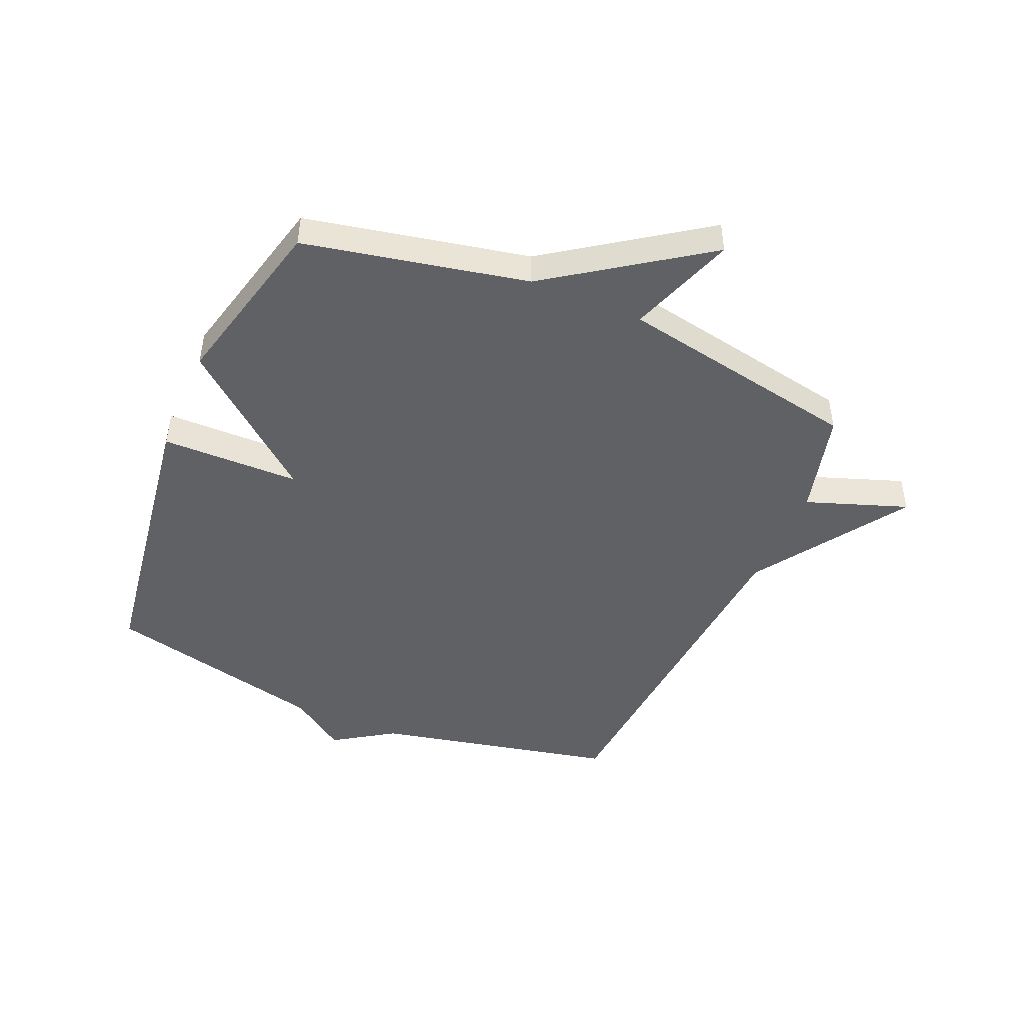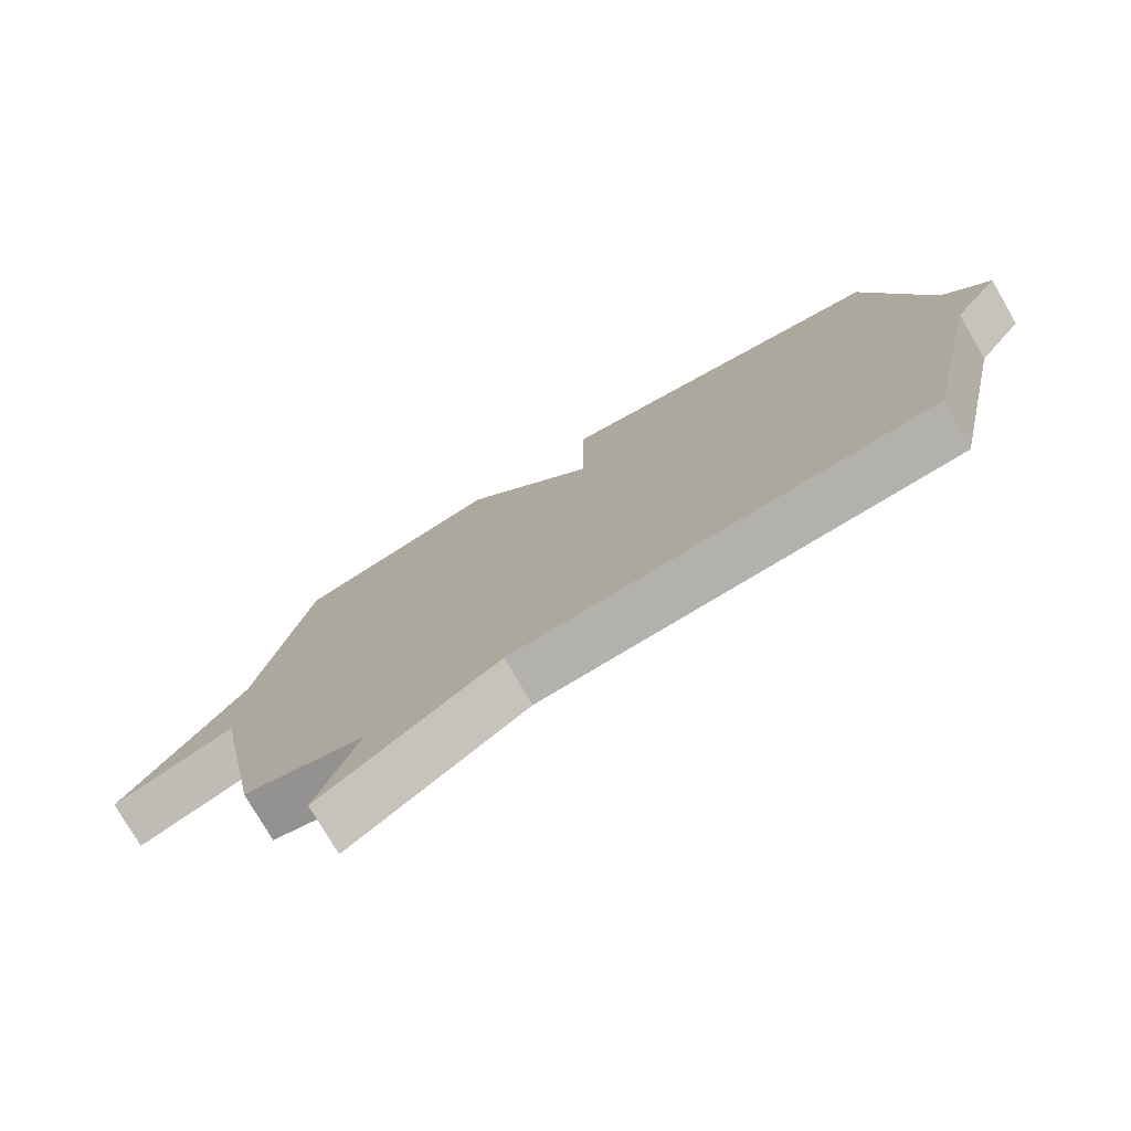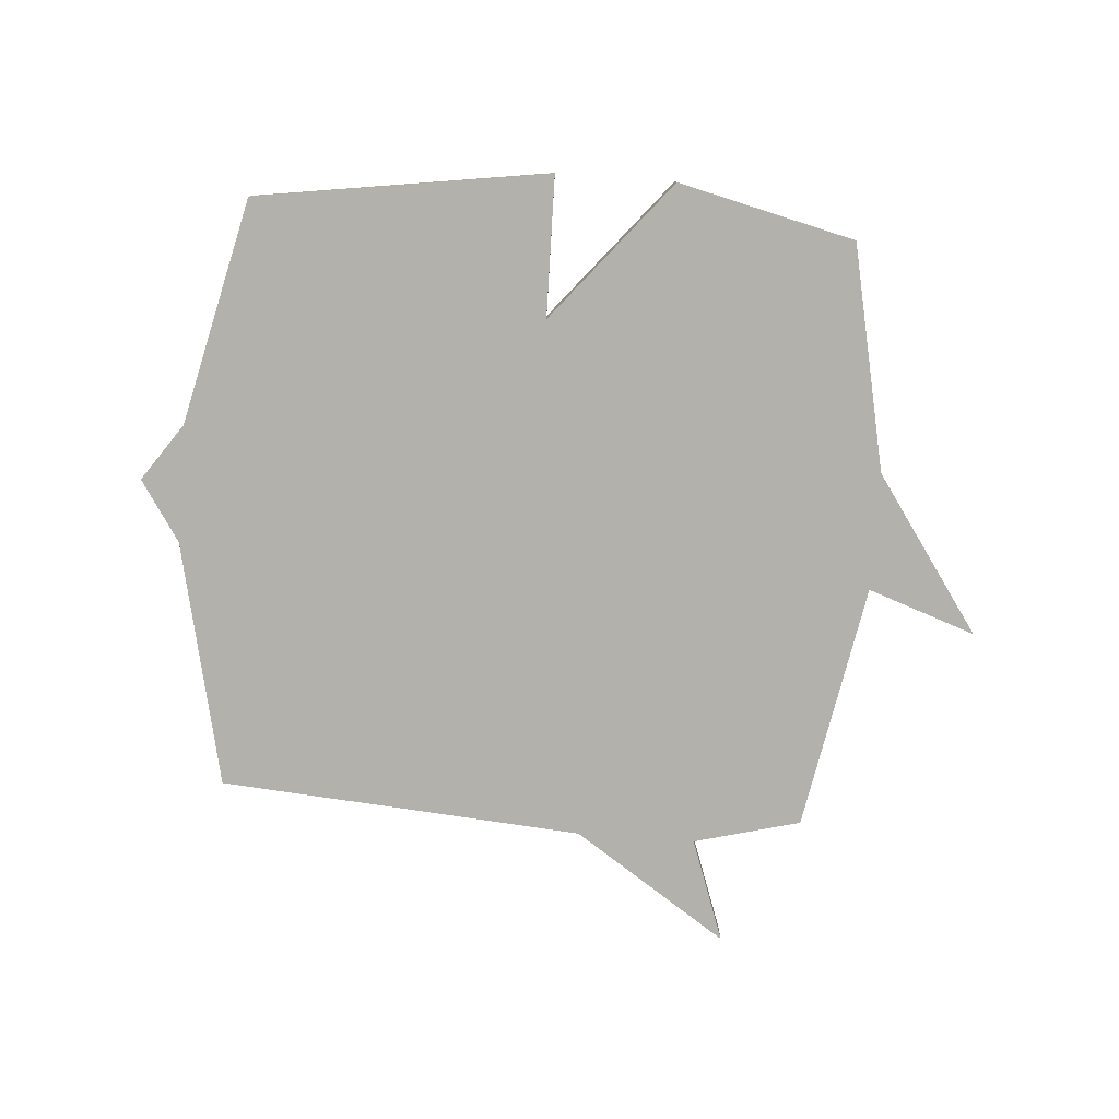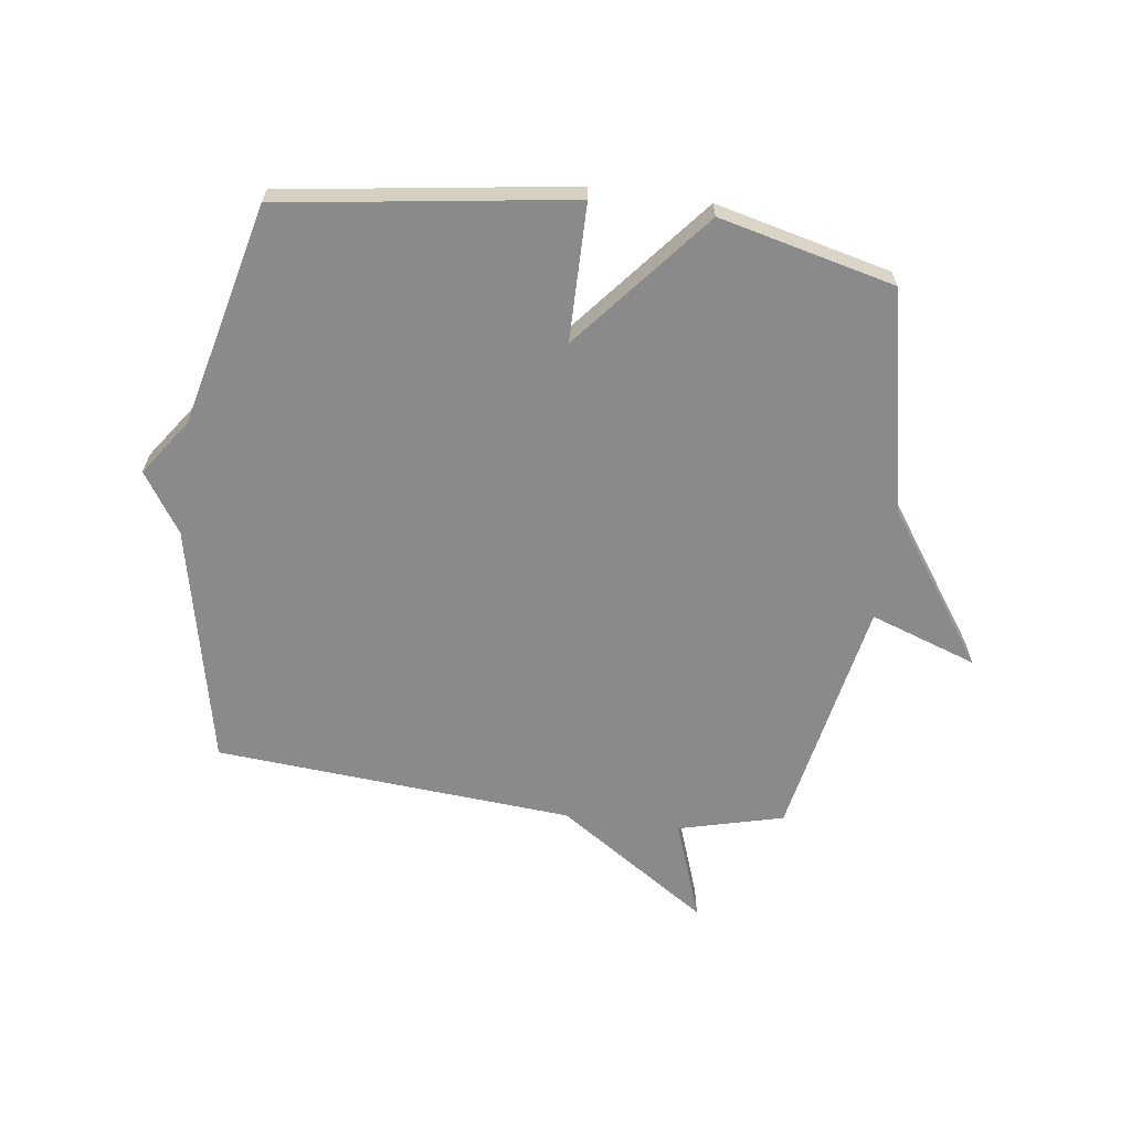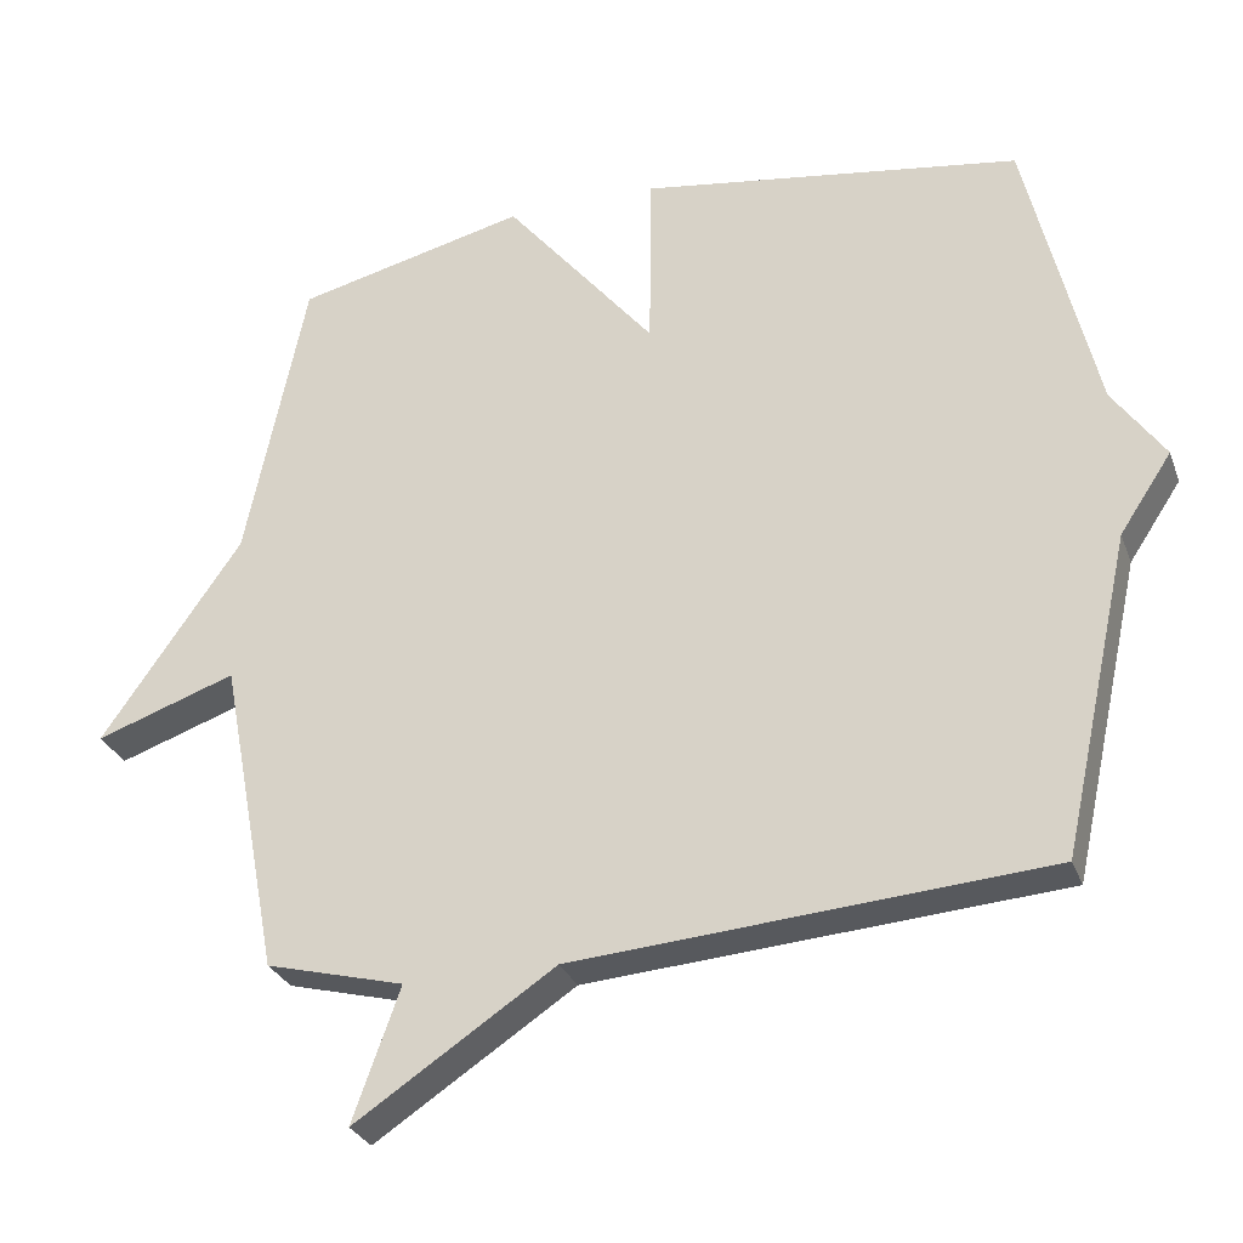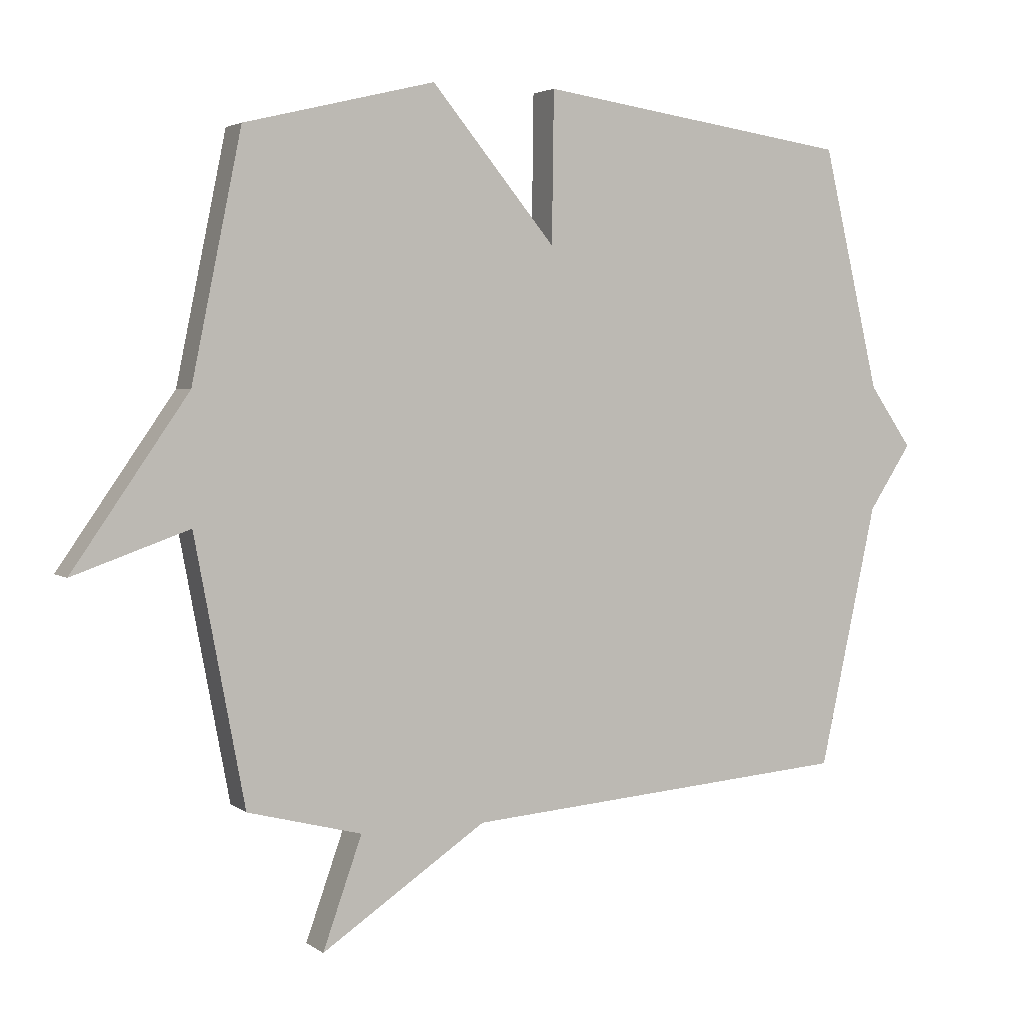
<metadata>
{"format":"obj","ext":"obj","renderer":"f3d","projection":"perspective","resolution":1024,"background":"white","views":[{"elev":-46.5,"azim":66.7,"up":"+Y"},{"elev":-76.6,"azim":-149.8,"up":"+Z"},{"elev":-79.1,"azim":-4.1,"up":"+Y"},{"elev":-63.4,"azim":-7.8,"up":"+Y"},{"elev":-28.9,"azim":-161.8,"up":"+Z"},{"elev":3.5,"azim":154.2,"up":"+Z"}]}
</metadata>
<code>
v 0.5 0.07 0.5
v 0.579 0.07 0.118
v 0.763 0.07 -0.146
v 0.579 0.07 -0.082
v 0.5 0.07 -0.5
v 0.319 0.07 -0.547
v 0.381 0.07 -0.721
v 0.119 0.07 -0.547
v -0.5 0.07 -0.5
v -0.591 0.07 -0.084
v -0.659 0.07 0.019
v -0.591 0.07 0.116
v -0.5 0.07 0.5
v -0.002 0.07 0.573
v 0.001 0.07 0.335
v 0.198 0.07 0.573
v 0.5 0 0.5
v 0.579 0 0.118
v 0.763 0 -0.146
v 0.579 0 -0.082
v 0.5 0 -0.5
v 0.319 0 -0.547
v 0.381 0 -0.721
v 0.119 0 -0.547
v -0.5 0 -0.5
v -0.591 0 -0.084
v -0.659 0 0.019
v -0.591 0 0.116
v -0.5 0 0.5
v -0.002 0 0.573
v 0.001 0 0.335
v 0.198 0 0.573
f 15 16 1 2
f 12 13 14 15
f 12 15 2
f 11 12 2
f 10 11 2
f 8 9 10 2
f 6 7 8
f 6 8 2
f 5 6 2
f 4 5 2
f 2 3 4
f 18 17 32 31
f 31 30 29 28
f 18 31 28
f 18 28 27
f 18 27 26
f 18 26 25 24
f 24 23 22
f 18 24 22
f 18 22 21
f 18 21 20
f 20 19 18
f 1 17 18 2
f 2 18 19 3
f 3 19 20 4
f 4 20 21 5
f 5 21 22 6
f 6 22 23 7
f 7 23 24 8
f 8 24 25 9
f 9 25 26 10
f 10 26 27 11
f 11 27 28 12
f 12 28 29 13
f 13 29 30 14
f 14 30 31 15
f 15 31 32 16
f 16 32 17 1

</code>
